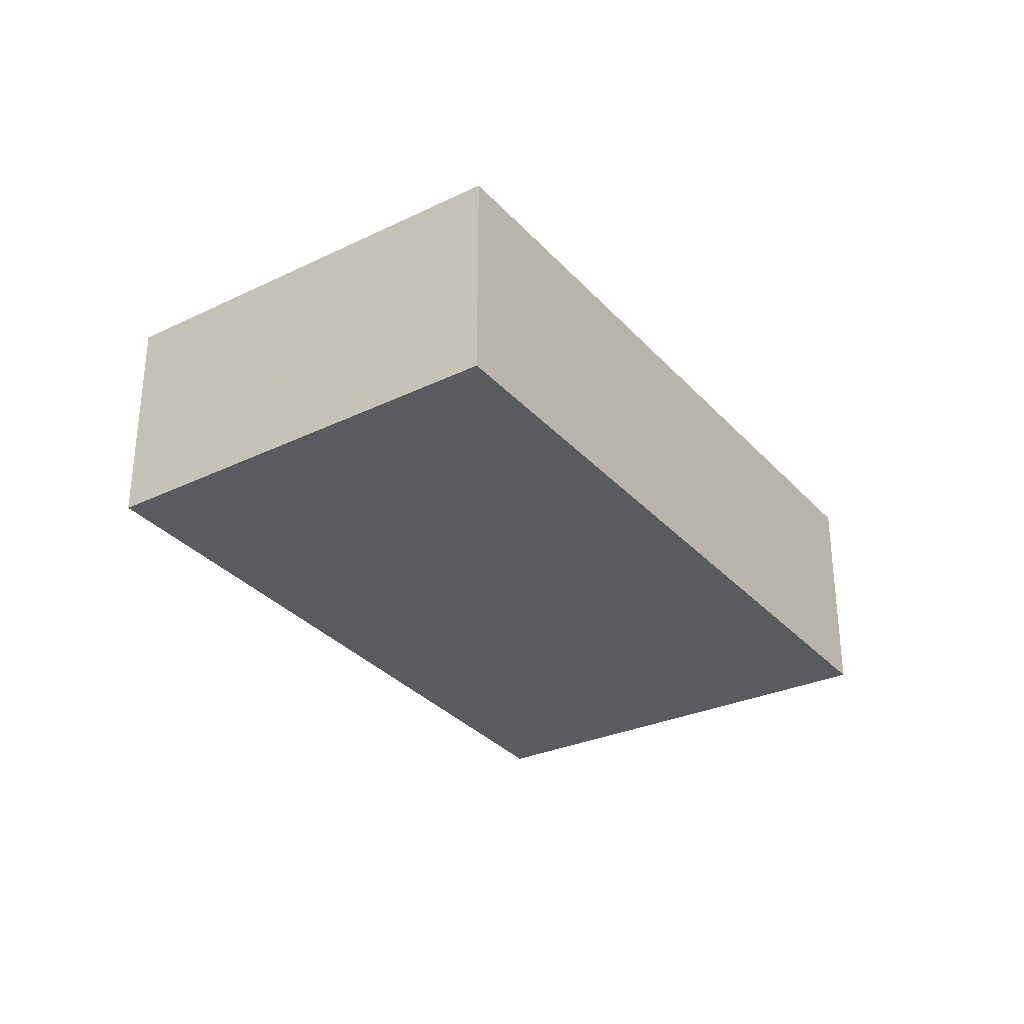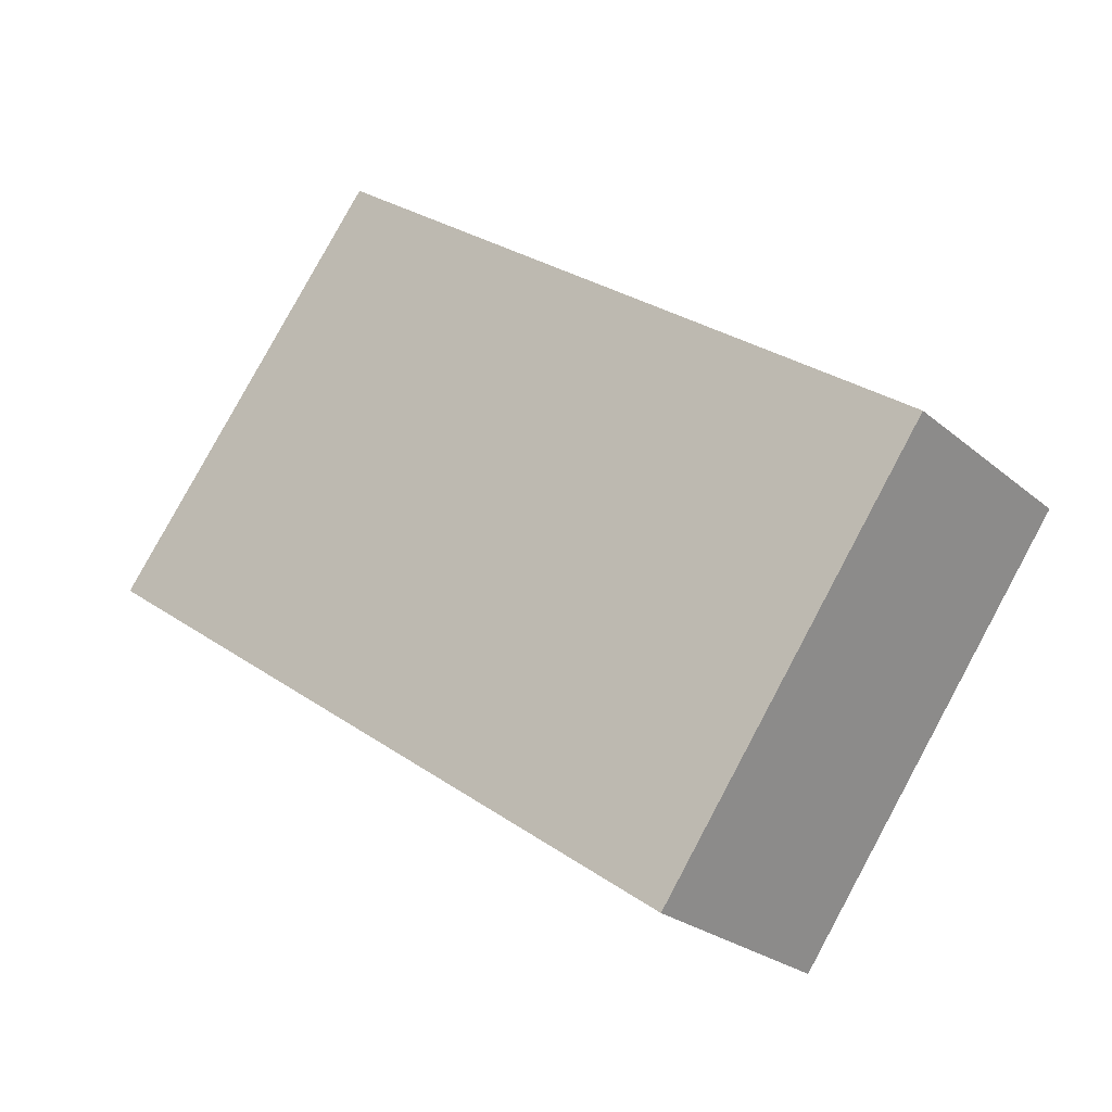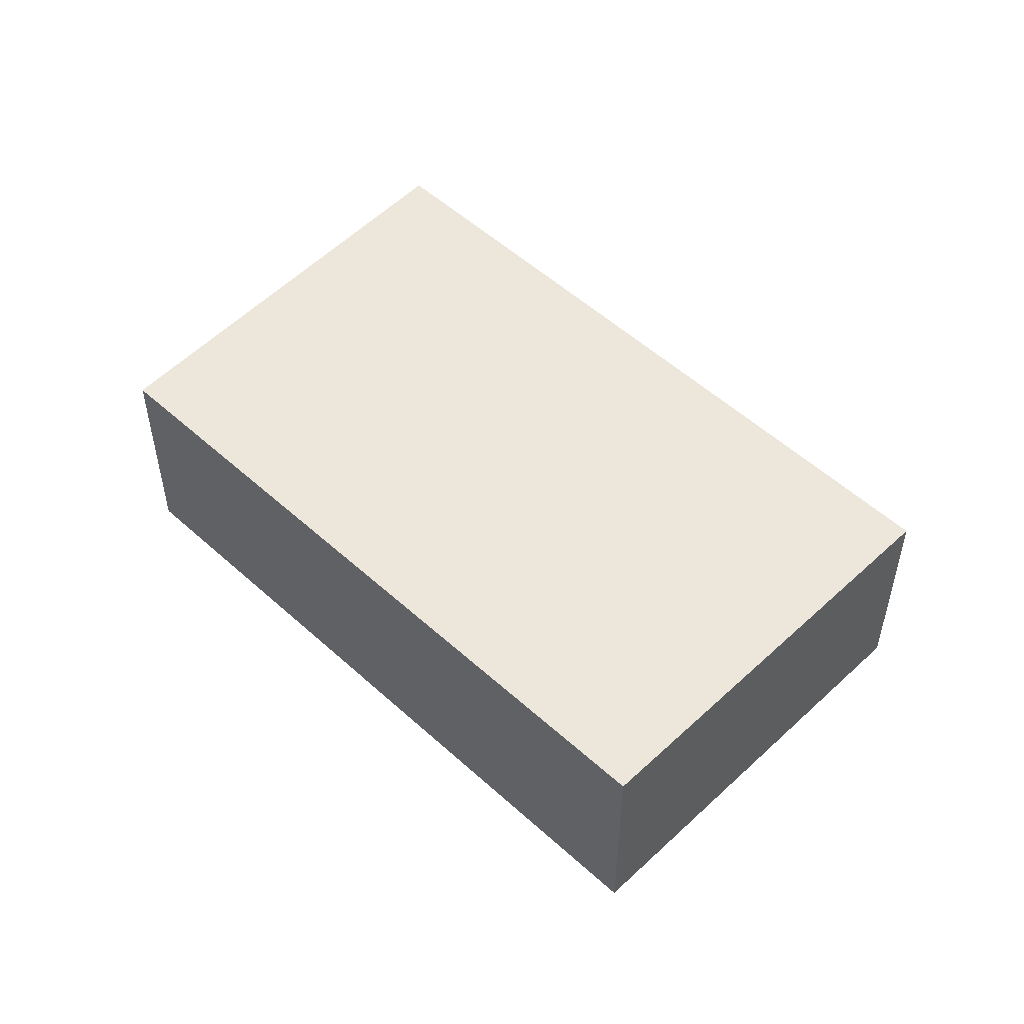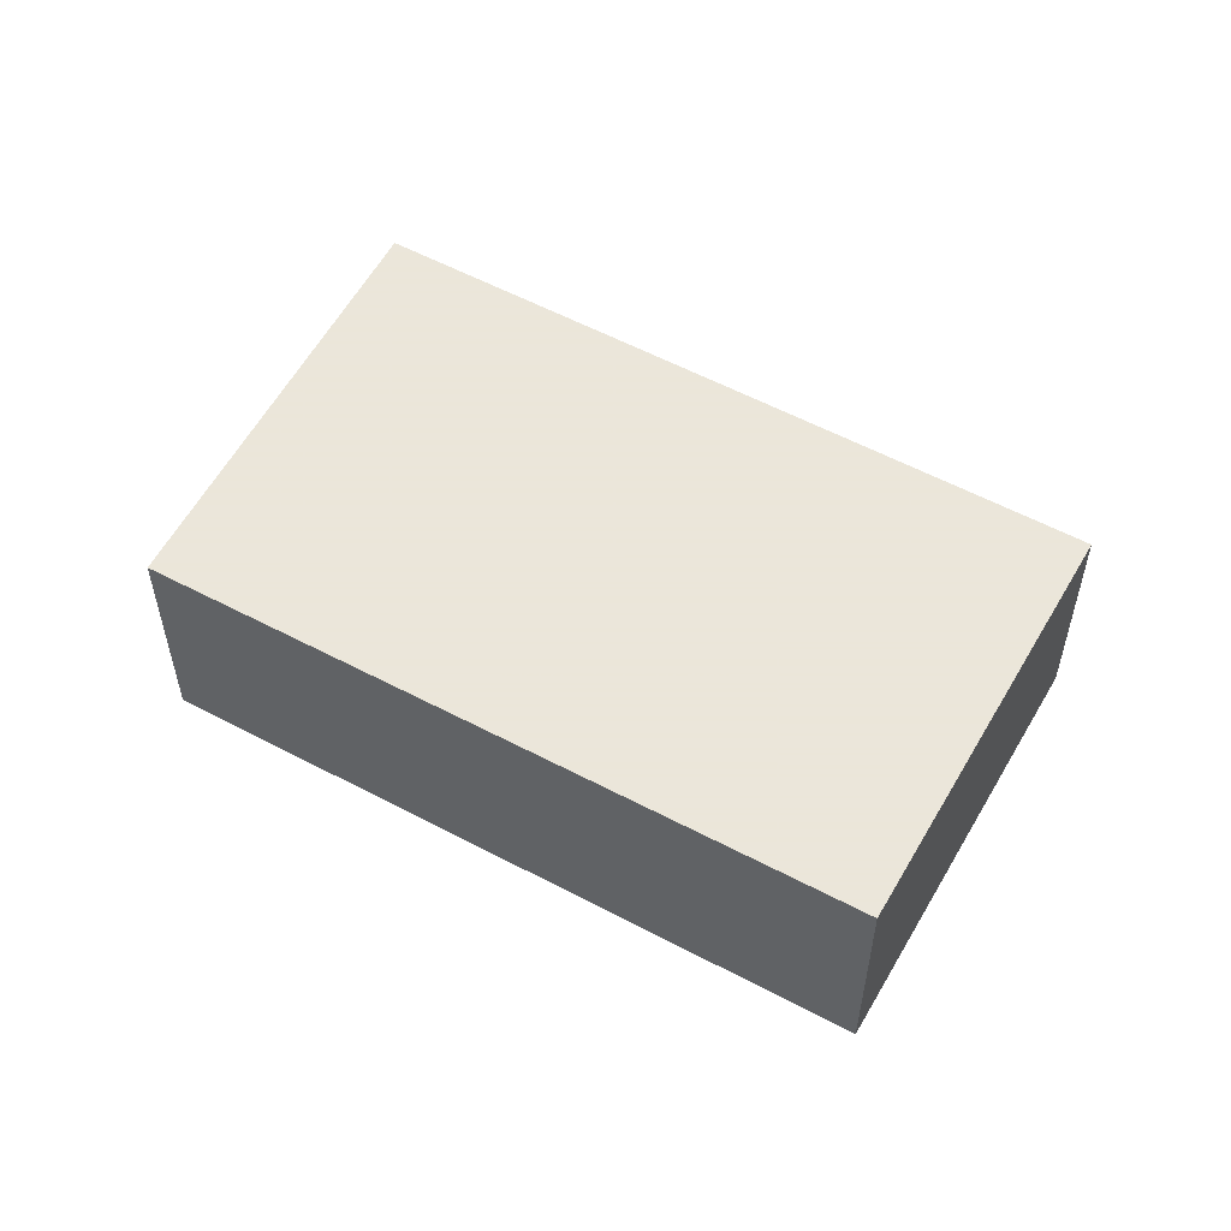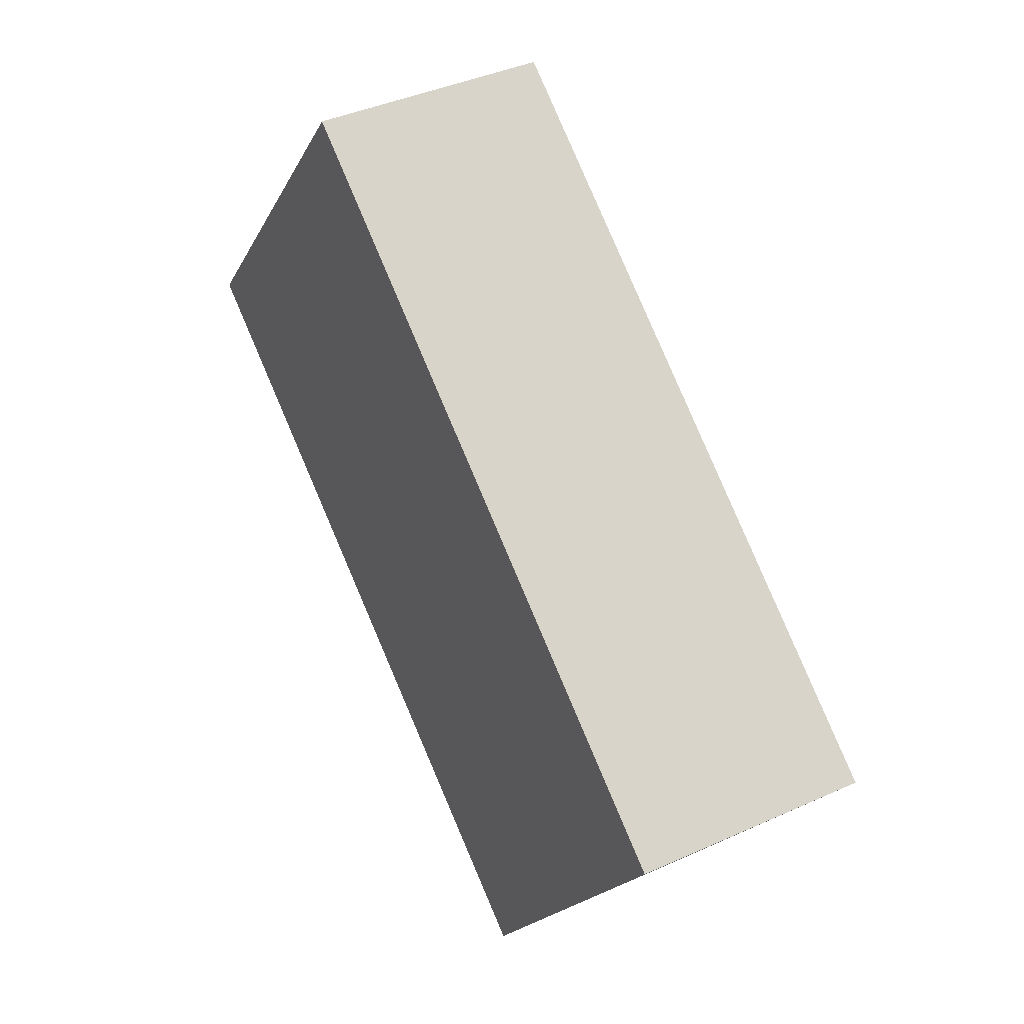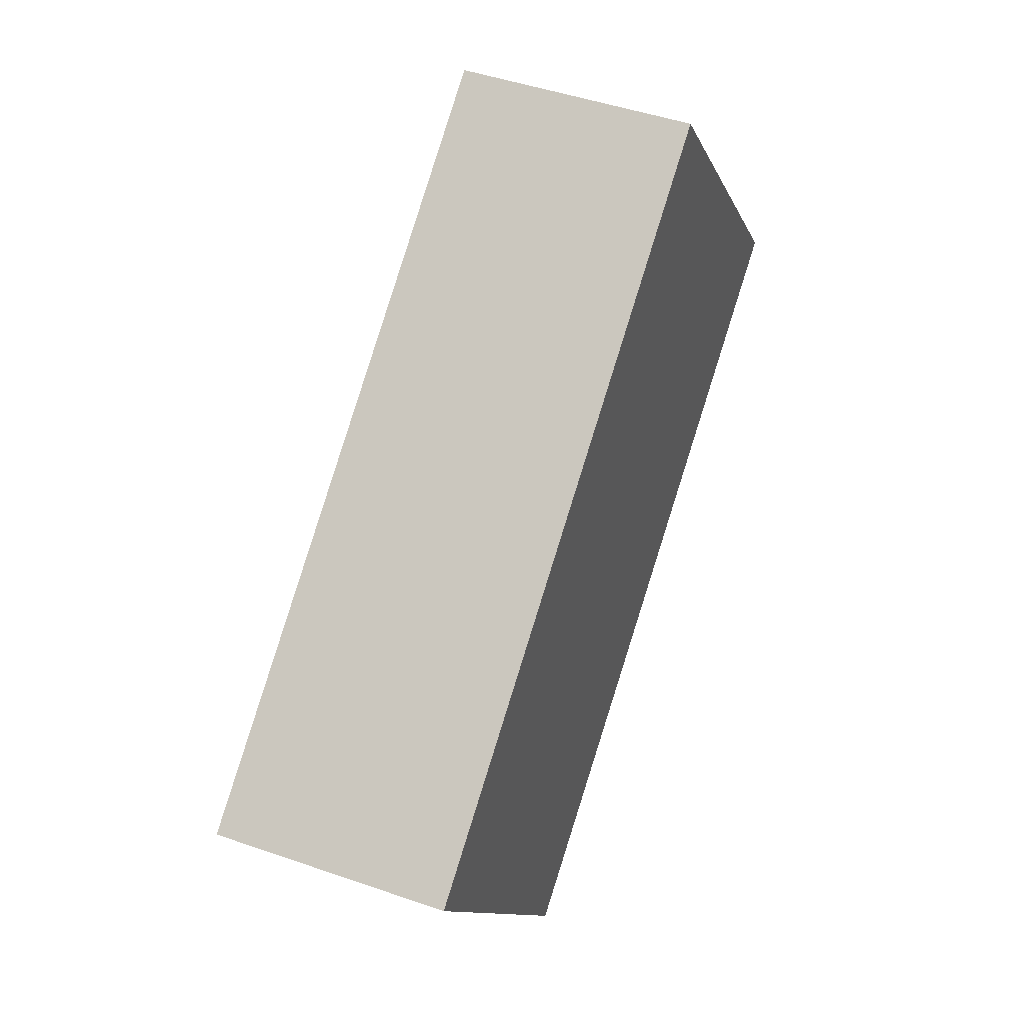
<metadata>
{"format":"obj","ext":"obj","renderer":"f3d","projection":"perspective","resolution":1024,"background":"white","views":[{"elev":-32.0,"azim":159.6,"up":"+Y"},{"elev":-24.6,"azim":36.3,"up":"+Z"},{"elev":51.9,"azim":80.2,"up":"+Y"},{"elev":55.0,"azim":65.0,"up":"+Y"},{"elev":40.9,"azim":61.2,"up":"+Z"},{"elev":46.4,"azim":111.7,"up":"+Z"}]}
</metadata>
<code>
v -5.764 -0.1822 4.182
v -5.67 -0.1822 4.115
v -5.711 -0.1822 4.058
v -5.808 -0.1822 4.126
v -5.764 -0.2169 4.182
v -5.808 -0.2169 4.126
v -5.711 -0.2169 4.058
v -5.67 -0.2169 4.115
v -5.808 -0.2169 4.126
v -5.764 -0.2169 4.182
v -5.764 -0.1822 4.182
v -5.808 -0.1822 4.126
v -5.711 -0.2169 4.058
v -5.808 -0.2169 4.126
v -5.808 -0.1822 4.126
v -5.711 -0.1822 4.058
v -5.67 -0.2169 4.115
v -5.711 -0.2169 4.058
v -5.711 -0.1822 4.058
v -5.67 -0.1822 4.115
v -5.764 -0.2169 4.182
v -5.67 -0.2169 4.115
v -5.67 -0.1822 4.115
v -5.764 -0.1822 4.182
f 1 2 3
f 1 3 4
f 5 6 7
f 5 7 8
f 9 10 11
f 9 11 12
f 13 14 15
f 13 15 16
f 17 18 19
f 17 19 20
f 21 22 23
f 21 23 24

</code>
